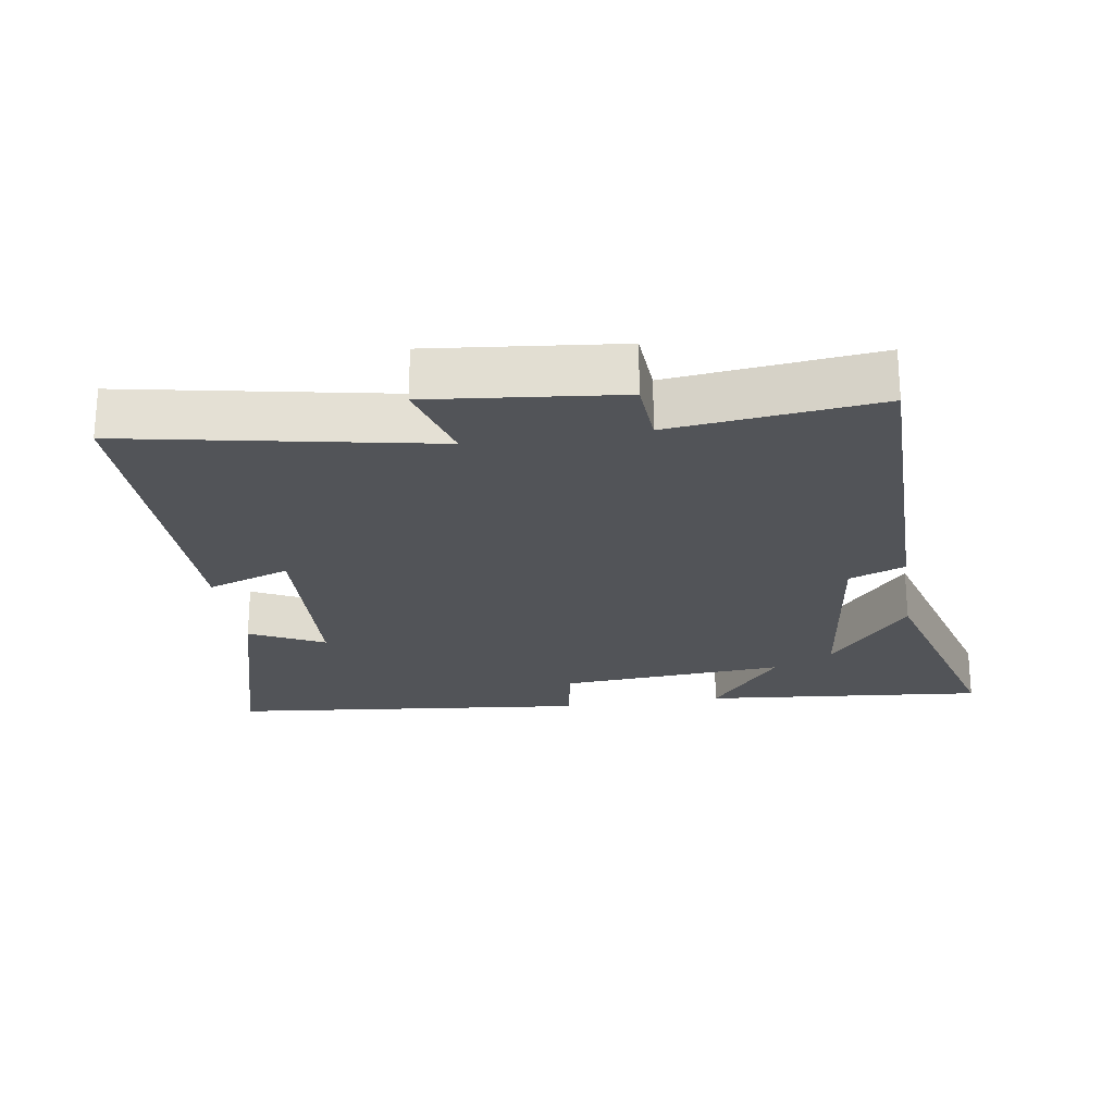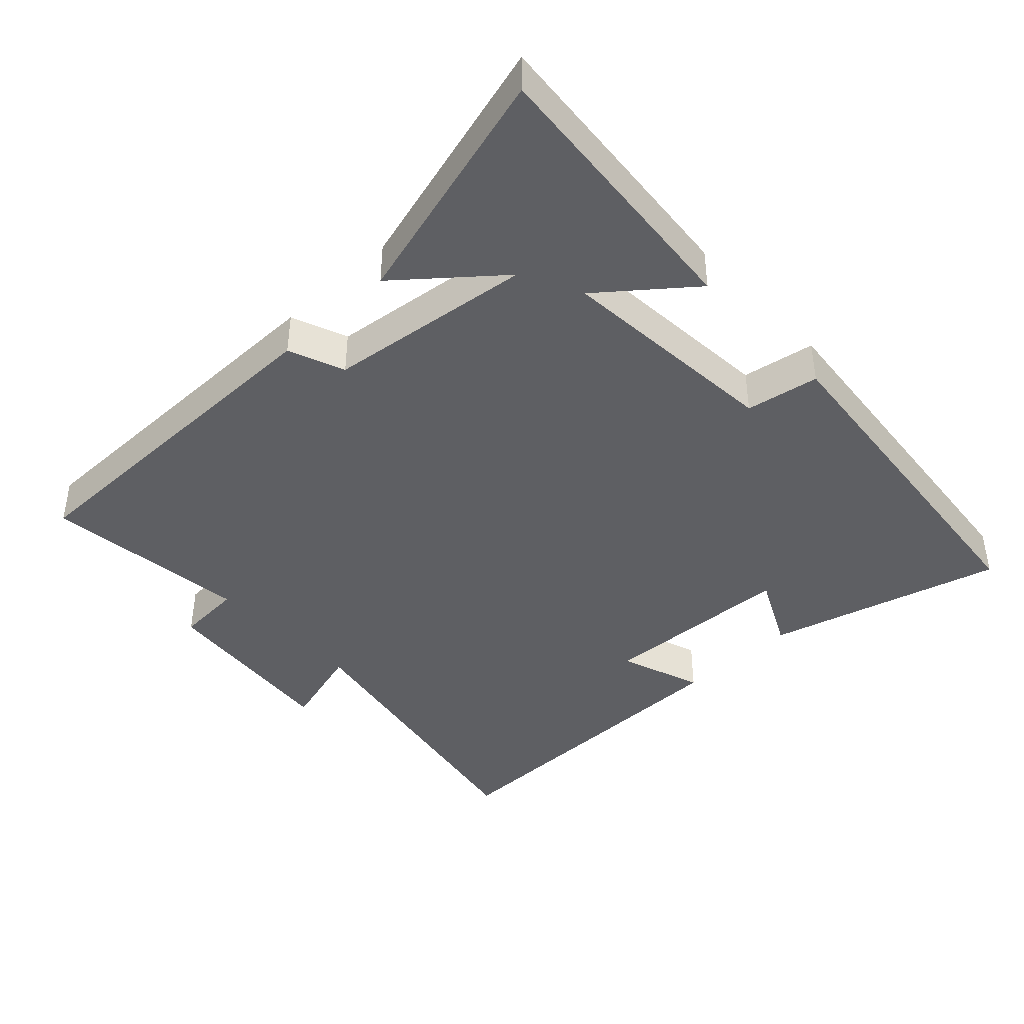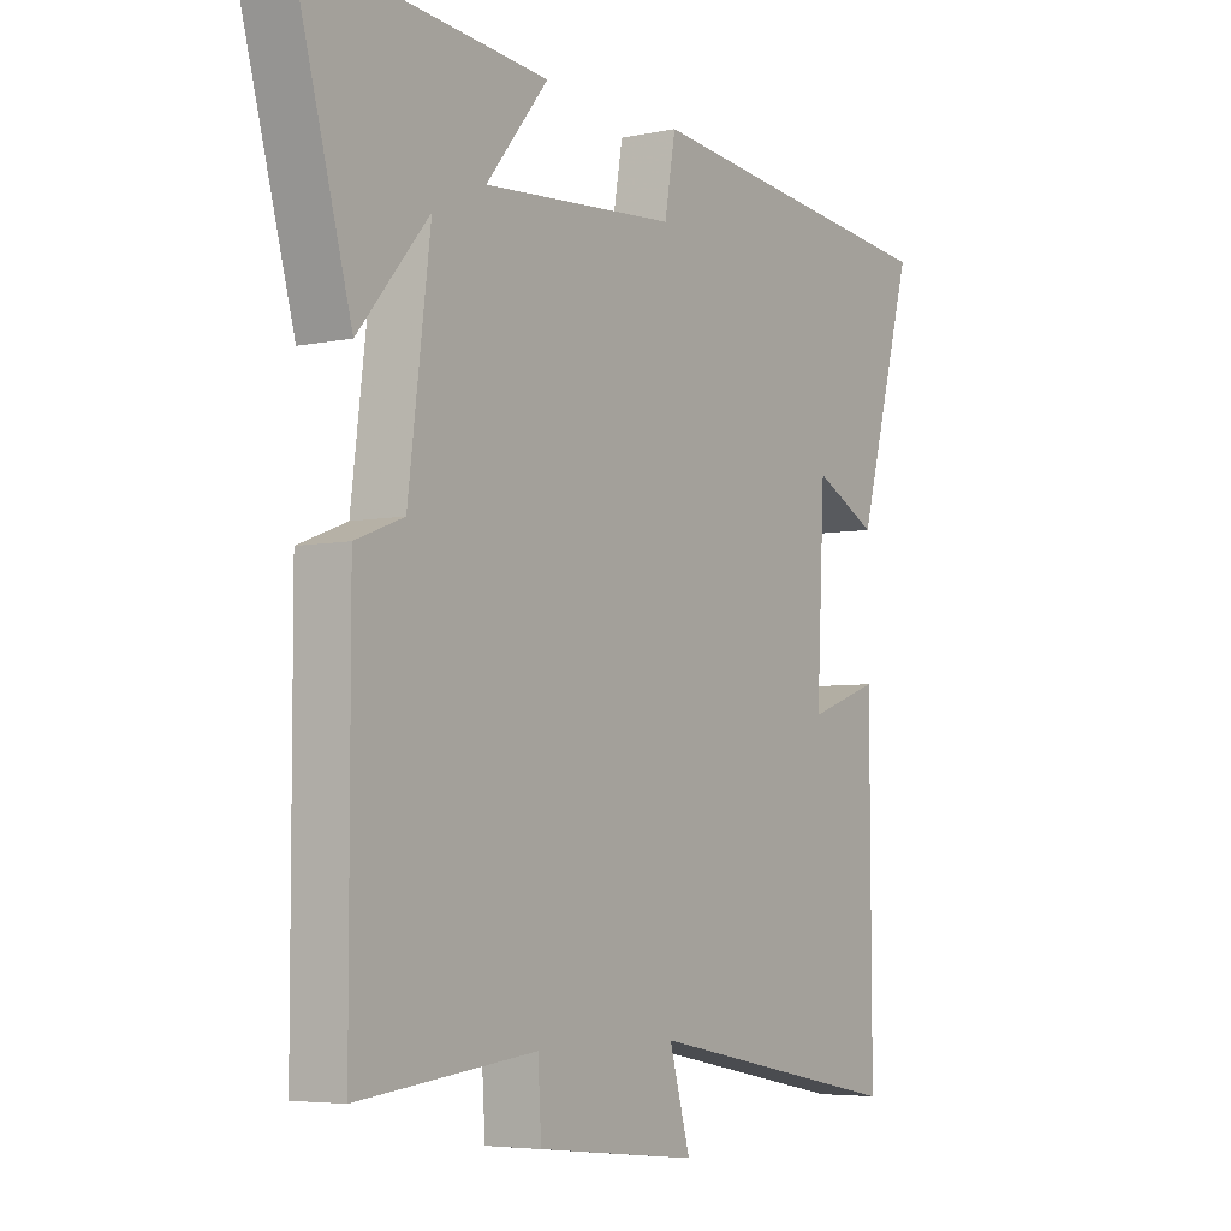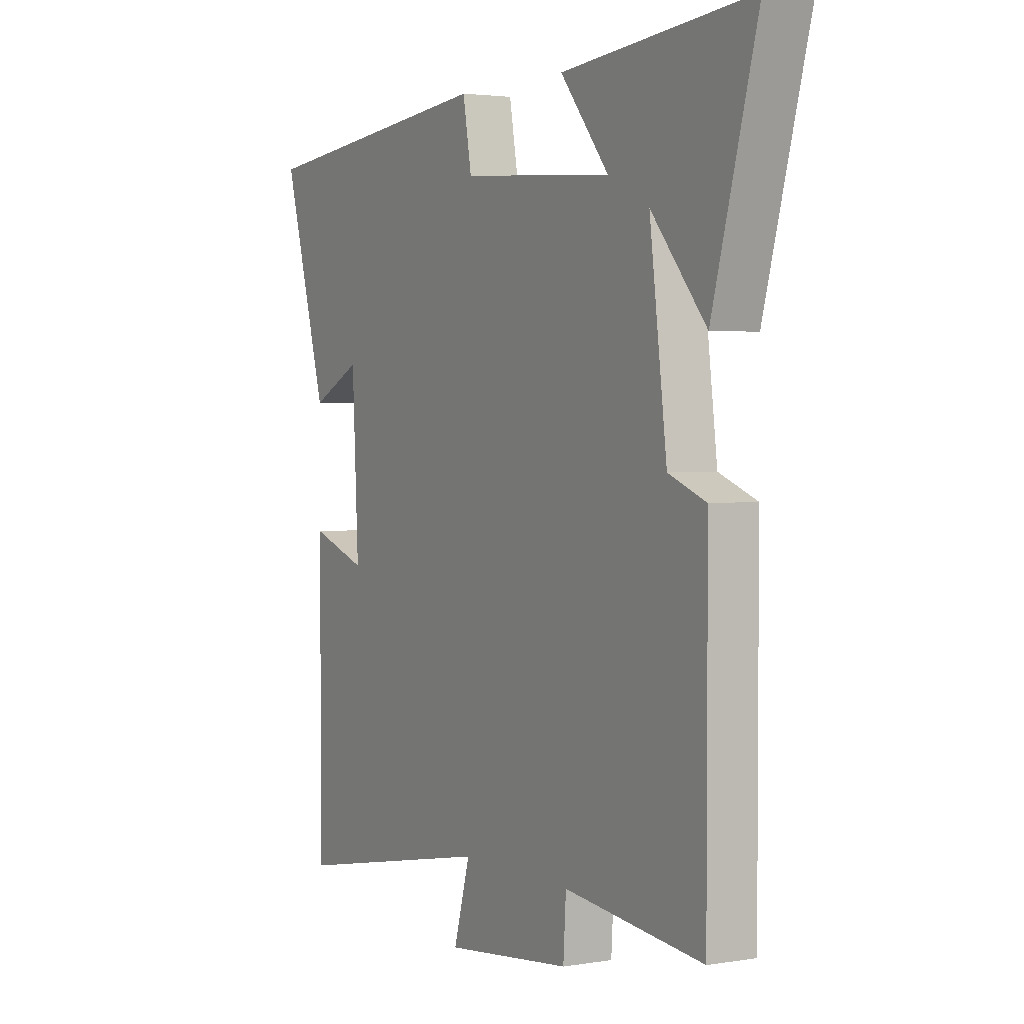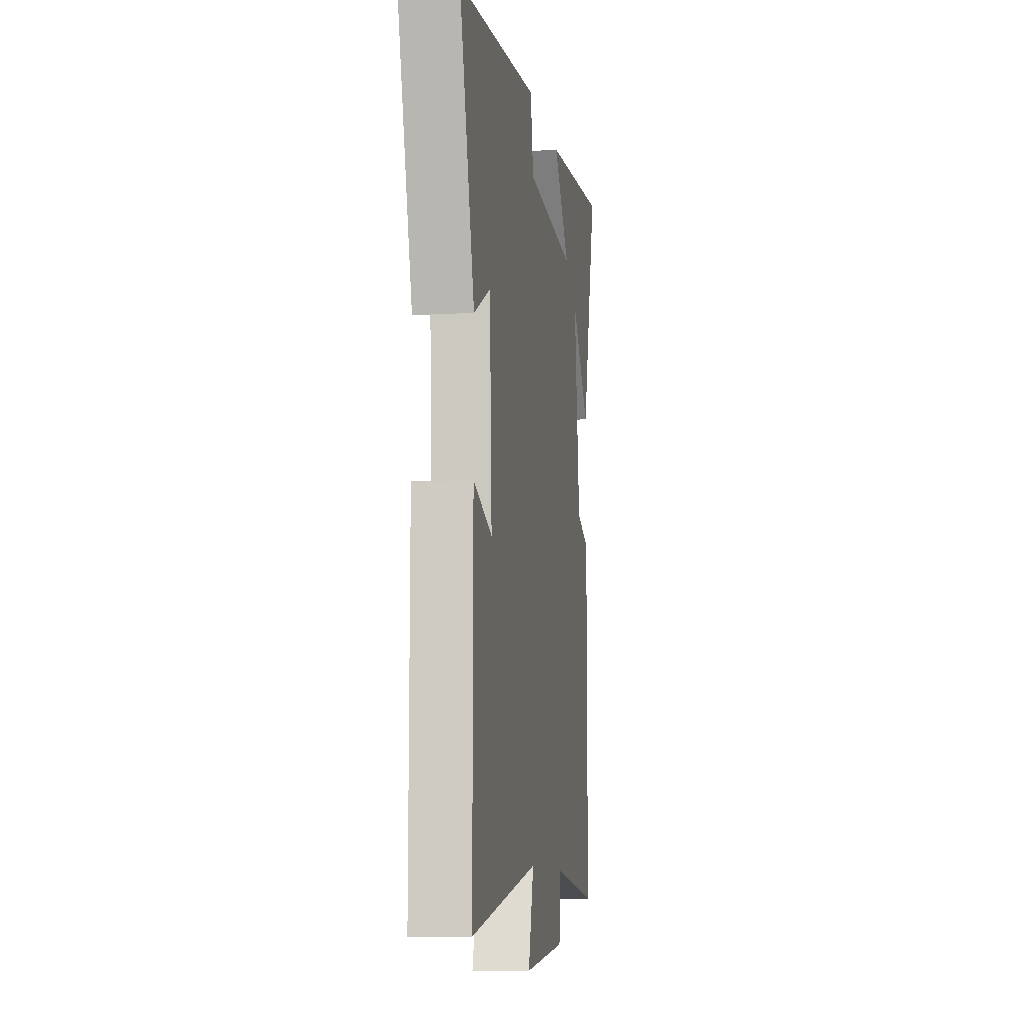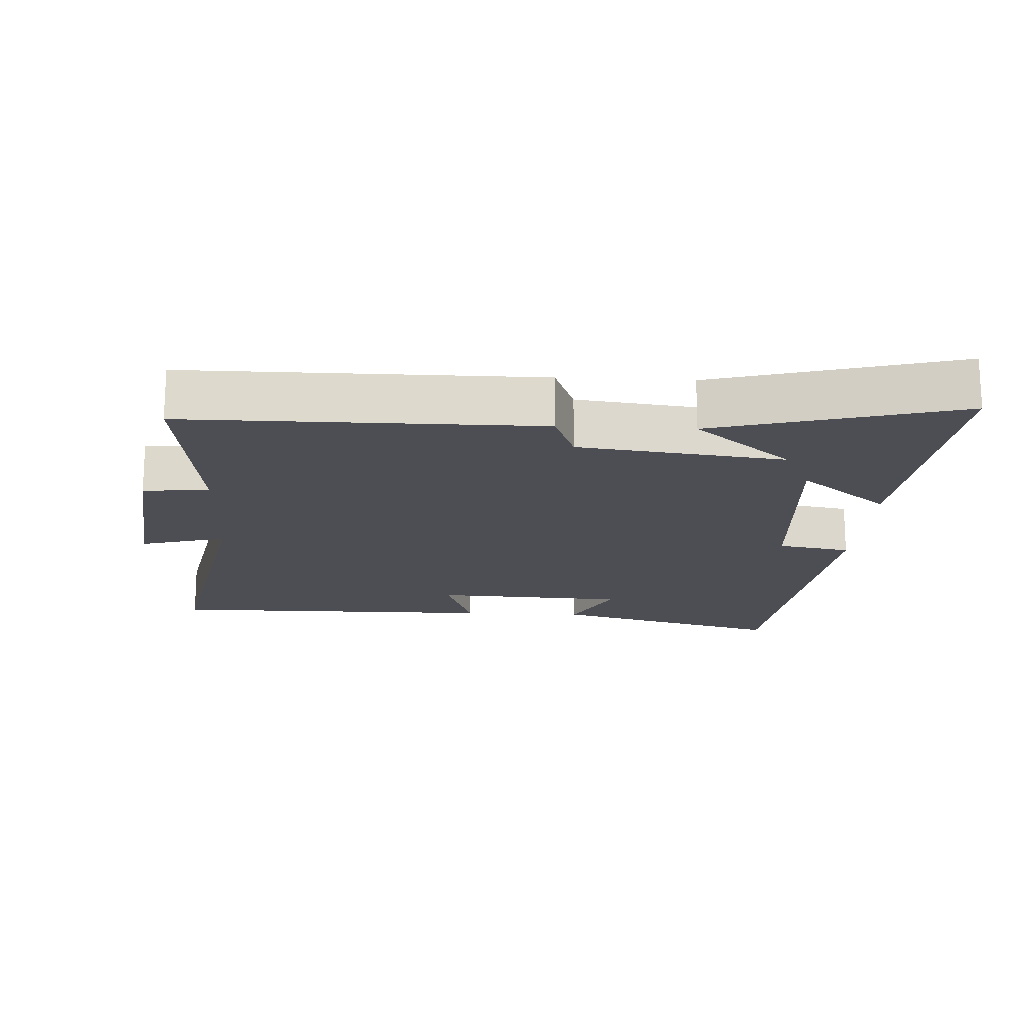
<metadata>
{"format":"obj","ext":"obj","renderer":"f3d","projection":"perspective","resolution":1024,"background":"white","views":[{"elev":-23.3,"azim":-171.1,"up":"+Y"},{"elev":-42.0,"azim":-46.5,"up":"+Y"},{"elev":-5.1,"azim":-56.4,"up":"+Z"},{"elev":2.7,"azim":-120.0,"up":"+Z"},{"elev":-9.5,"azim":98.8,"up":"+Z"},{"elev":-17.4,"azim":-93.1,"up":"+Y"}]}
</metadata>
<code>
v 0.502 0.07 -0.586
v 0.053 0.07 -0.5
v 0.089 0.07 -0.628
v -0.189 0.07 -0.598
v -0.195 0.07 -0.5
v -0.5 0.07 -0.534
v -0.5 0.07 -0.013
v -0.417 0.07 0.019
v -0.379 0.07 0.323
v -0.5 0.07 0.179
v -0.599 0.07 0.54
v -0.182 0.07 0.5
v -0.289 0.07 0.368
v 0.045 0.07 0.392
v 0.064 0.07 0.5
v 0.596 0.07 0.443
v 0.5 0.07 0.096
v 0.391 0.07 0.151
v 0.377 0.07 -0.135
v 0.5 0.07 -0.092
v 0.502 0 -0.586
v 0.053 0 -0.5
v 0.089 0 -0.628
v -0.189 0 -0.598
v -0.195 0 -0.5
v -0.5 0 -0.534
v -0.5 0 -0.013
v -0.417 0 0.019
v -0.379 0 0.323
v -0.5 0 0.179
v -0.599 0 0.54
v -0.182 0 0.5
v -0.289 0 0.368
v 0.045 0 0.392
v 0.064 0 0.5
v 0.596 0 0.443
v 0.5 0 0.096
v 0.391 0 0.151
v 0.377 0 -0.135
v 0.5 0 -0.092
f 19 20 1 2
f 18 19 2
f 15 16 17 18
f 14 15 18 2
f 13 14 2
f 11 12 13
f 9 10 11
f 9 11 13
f 8 9 13 2
f 5 6 7 8
f 2 3 4 5
f 2 5 8
f 22 21 40 39
f 22 39 38
f 38 37 36 35
f 22 38 35 34
f 22 34 33
f 33 32 31
f 31 30 29
f 33 31 29
f 22 33 29 28
f 28 27 26 25
f 25 24 23 22
f 28 25 22
f 1 21 22 2
f 2 22 23 3
f 3 23 24 4
f 4 24 25 5
f 5 25 26 6
f 6 26 27 7
f 7 27 28 8
f 8 28 29 9
f 9 29 30 10
f 10 30 31 11
f 11 31 32 12
f 12 32 33 13
f 13 33 34 14
f 14 34 35 15
f 15 35 36 16
f 16 36 37 17
f 17 37 38 18
f 18 38 39 19
f 19 39 40 20
f 20 40 21 1

</code>
